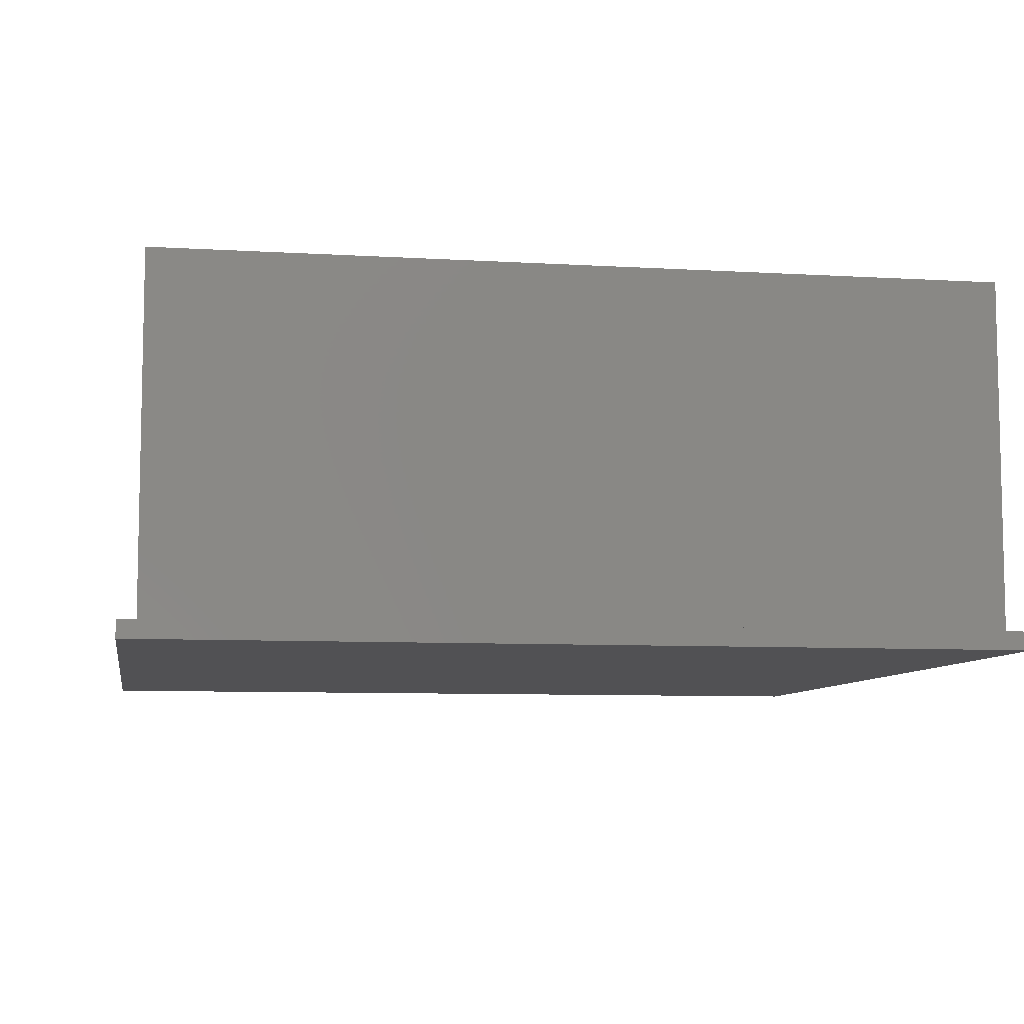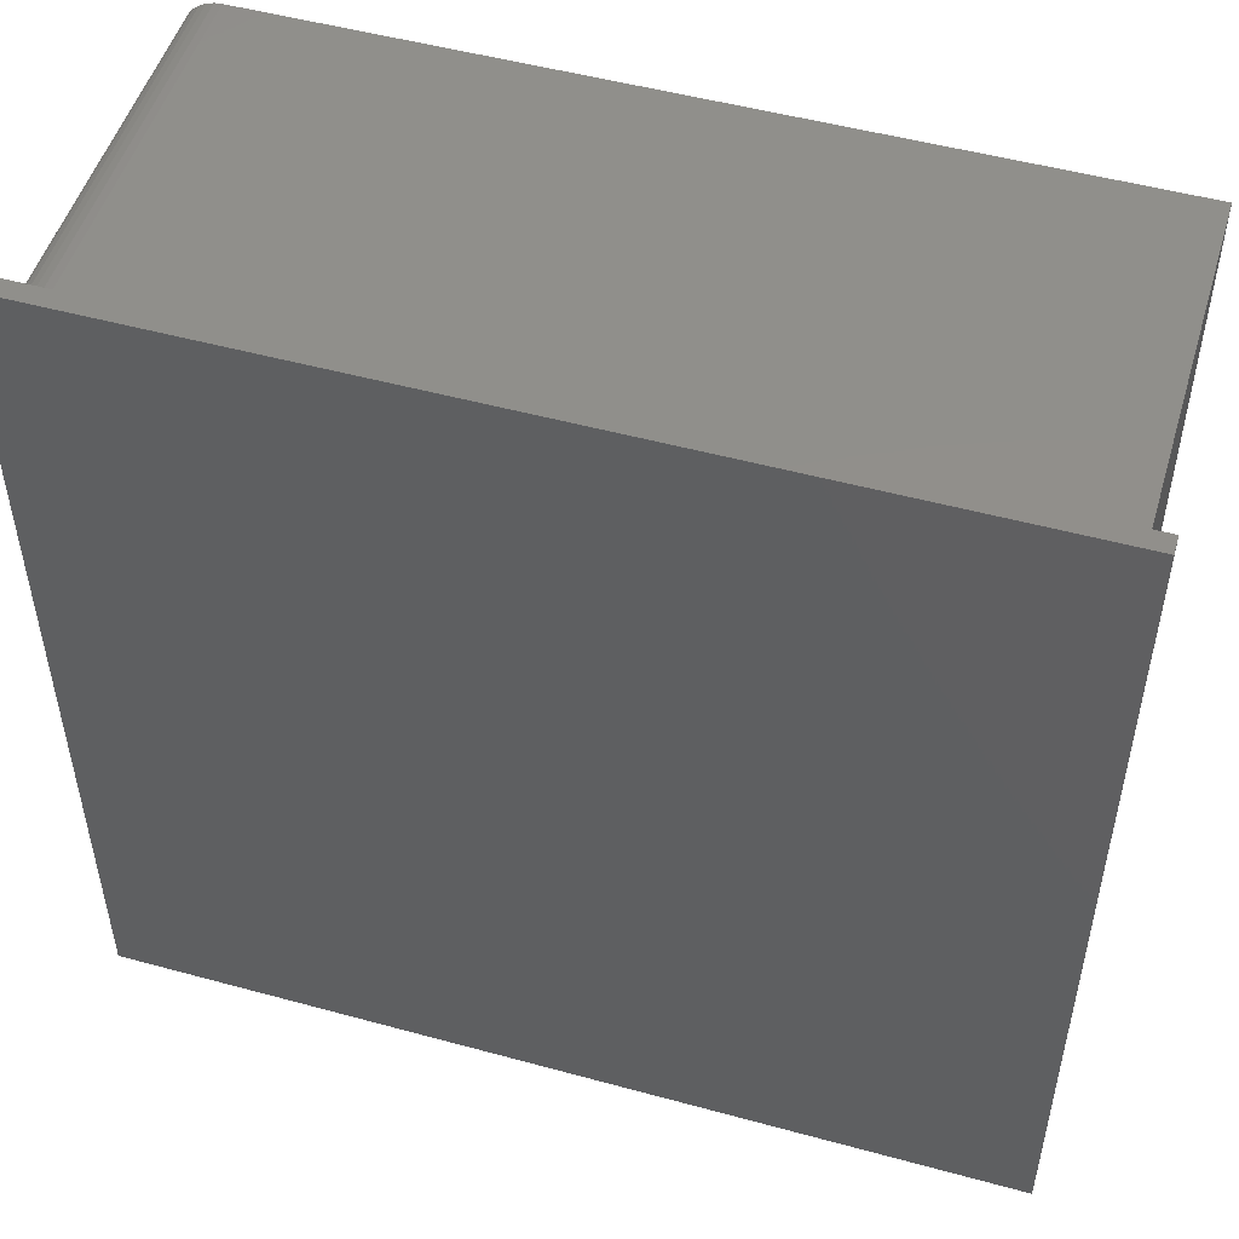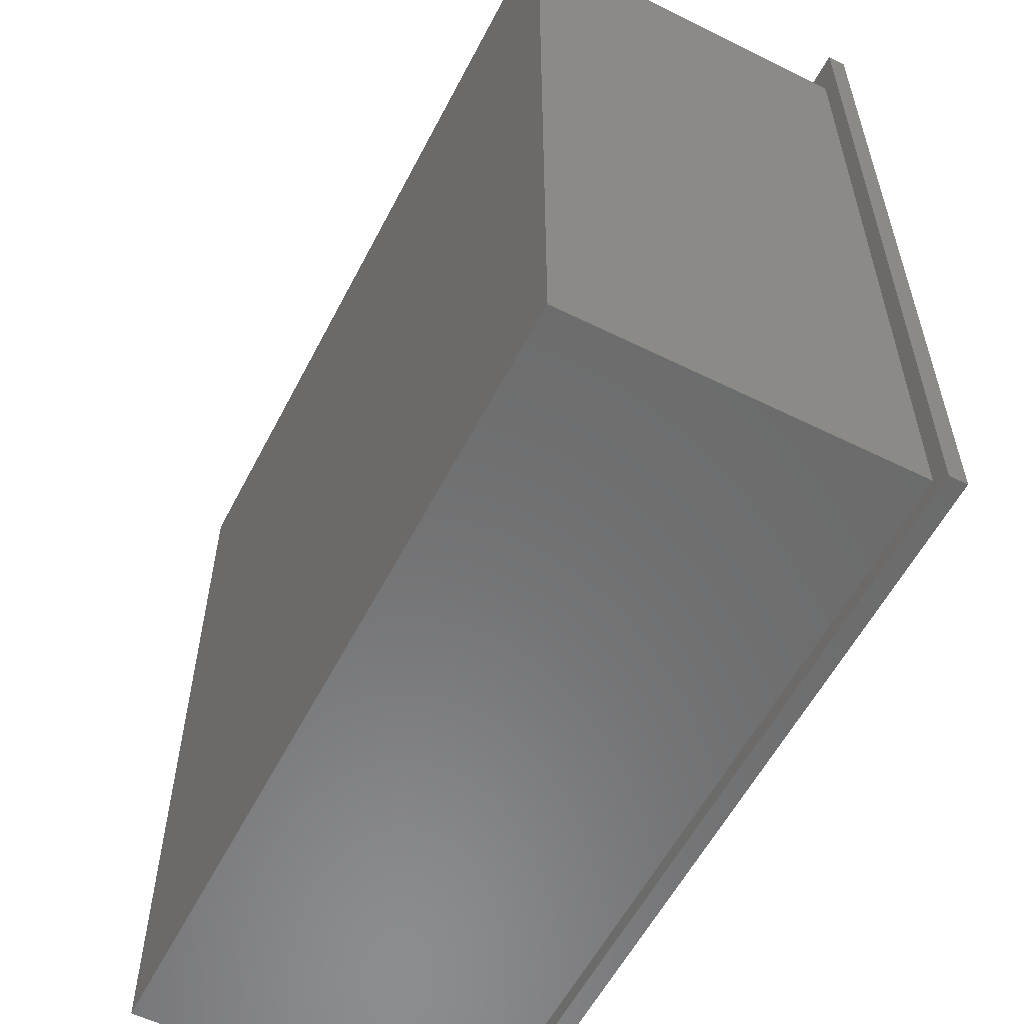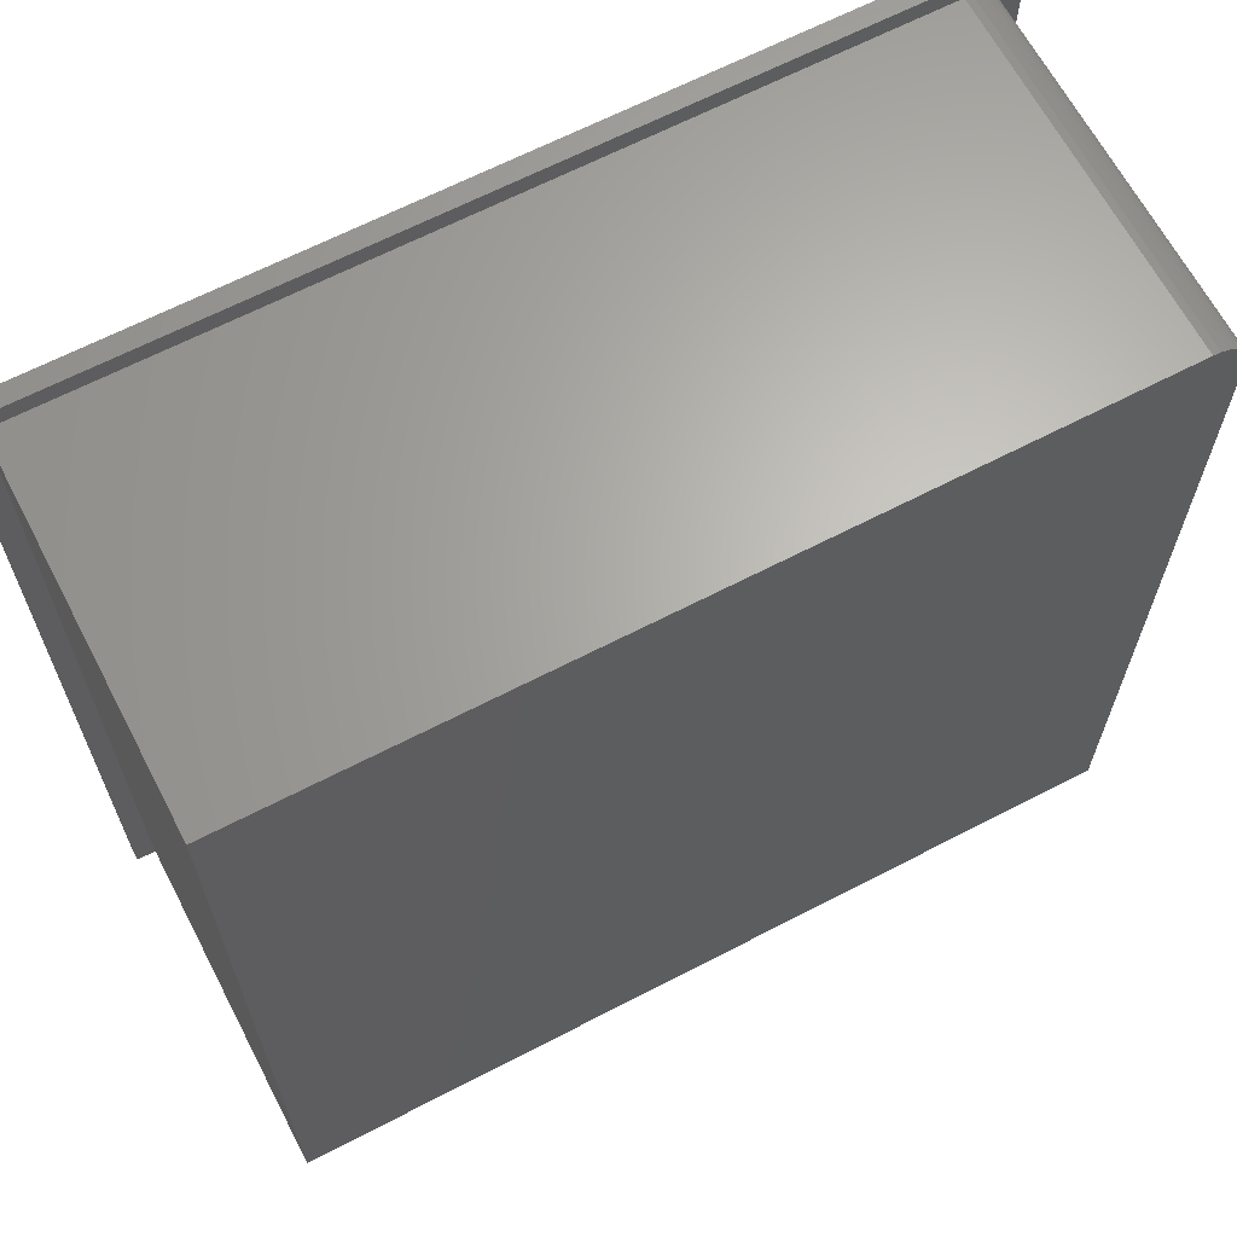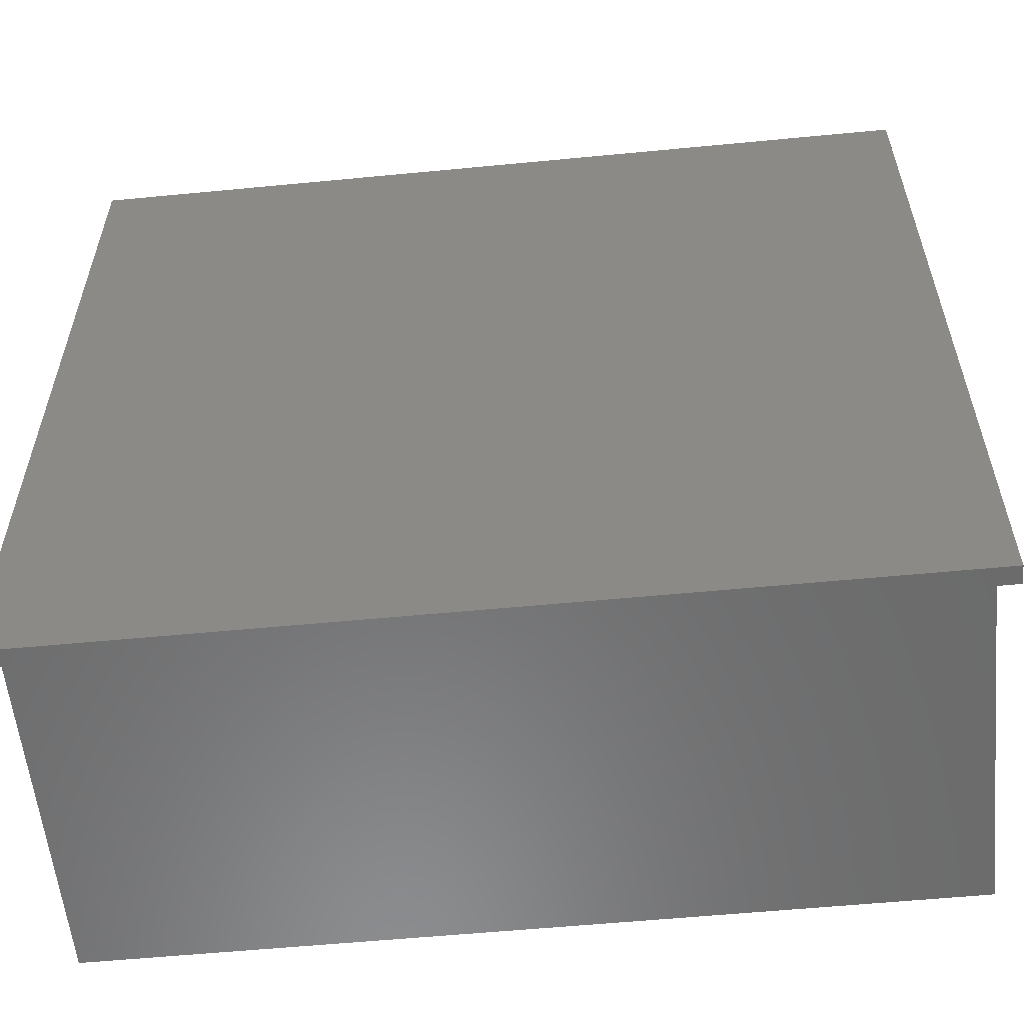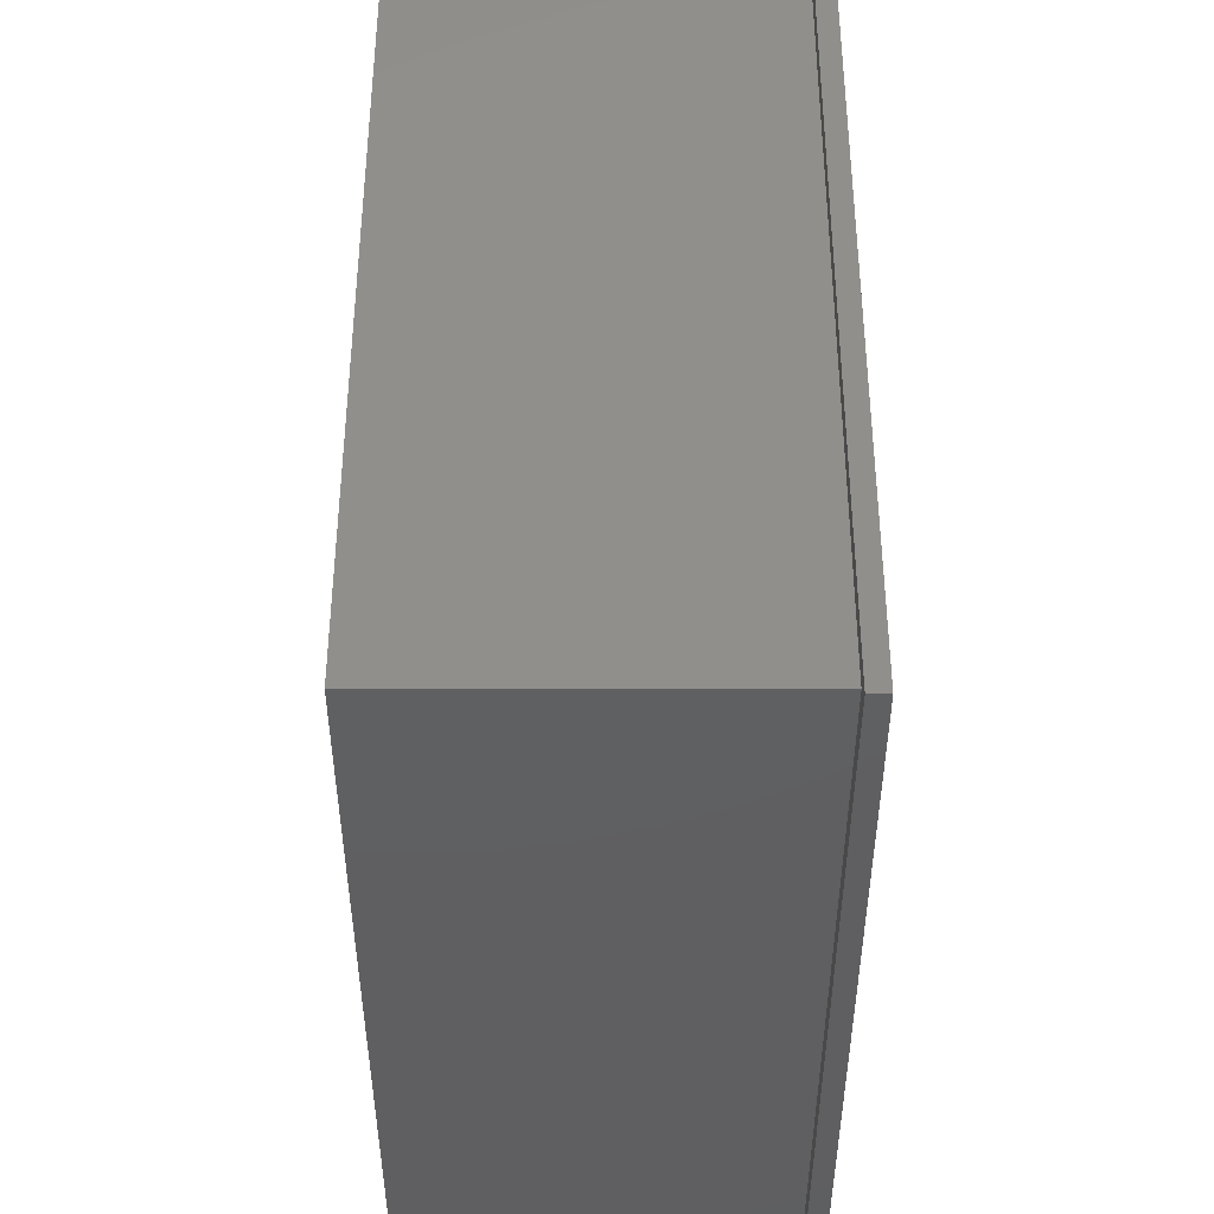
<metadata>
{"format":"stl","ext":"stl","renderer":"f3d","projection":"perspective","resolution":1024,"background":"white","views":[{"elev":-7.8,"azim":-99.6,"up":"+Z"},{"elev":50.8,"azim":-163.4,"up":"+Y"},{"elev":-57.5,"azim":62.8,"up":"+Y"},{"elev":65.3,"azim":-27.6,"up":"+Y"},{"elev":-57.5,"azim":-174.3,"up":"+Y"},{"elev":-39.8,"azim":90.0,"up":"+Y"}]}
</metadata>
<code>
# stl→obj: 32 verts, 60 faces
v -0.7184 0.7184 0.6328
v -0.7184 -0.7184 0.6328
v 0.7184 -0.7184 0.6328
v 0.7184 0.6559 0.6328
v 0.7172 0.6681 0.6328
v 0.7137 0.6798 0.6328
v 0.7079 0.6906 0.6328
v 0.7001 0.7001 0.6328
v 0.6906 0.7079 0.6328
v 0.6798 0.7137 0.6328
v 0.6681 0.7172 0.6328
v 0.6559 0.7184 0.6328
v 0.6559 0.7184 0.03125
v -0.7184 0.7184 0.03125
v 0.7184 -0.7184 0.03125
v 0.7184 0.6559 0.03125
v 0.75 0.75 0.03125
v -0.75 0.75 0.03125
v 0.6681 0.7172 0.03125
v 0.6798 0.7137 0.03125
v 0.6906 0.7079 0.03125
v 0.7001 0.7001 0.03125
v 0.7079 0.6906 0.03125
v 0.7137 0.6798 0.03125
v 0.7172 0.6681 0.03125
v 0.75 -0.75 0.03125
v -0.75 -0.75 0.03125
v -0.7184 -0.7184 0.03125
v -0.75 -0.75 0
v -0.75 0.75 0
v 0.75 -0.75 0
v 0.75 0.75 0
f 1 2 3
f 1 3 4
f 1 4 5
f 1 5 6
f 1 6 7
f 1 7 8
f 1 8 9
f 1 9 10
f 1 10 11
f 1 11 12
f 12 13 1
f 1 13 14
f 3 15 4
f 4 15 16
f 17 18 14
f 17 14 13
f 17 13 19
f 17 19 20
f 17 20 21
f 17 21 22
f 17 22 23
f 17 23 24
f 17 24 25
f 17 25 16
f 17 16 15
f 17 15 26
f 26 15 27
f 27 15 28
f 27 28 18
f 18 28 14
f 13 12 19
f 19 12 11
f 19 11 20
f 20 11 10
f 20 10 21
f 21 10 9
f 21 9 22
f 22 9 8
f 22 8 23
f 23 8 7
f 23 7 24
f 24 7 6
f 24 6 25
f 25 6 5
f 25 5 16
f 16 5 4
f 1 14 2
f 2 14 28
f 2 28 3
f 3 28 15
f 29 30 31
f 31 30 32
f 18 30 27
f 27 30 29
f 17 32 18
f 18 32 30
f 26 31 17
f 17 31 32
f 27 29 26
f 26 29 31

</code>
